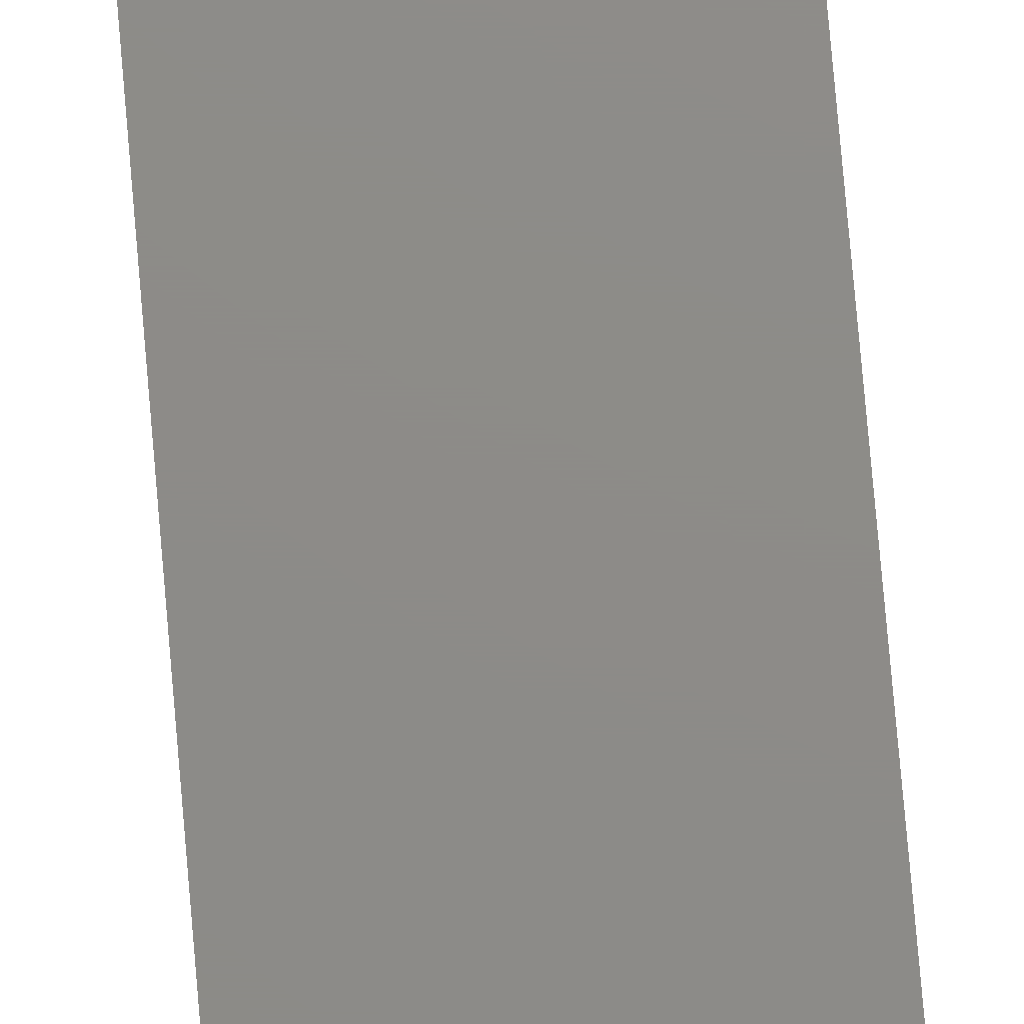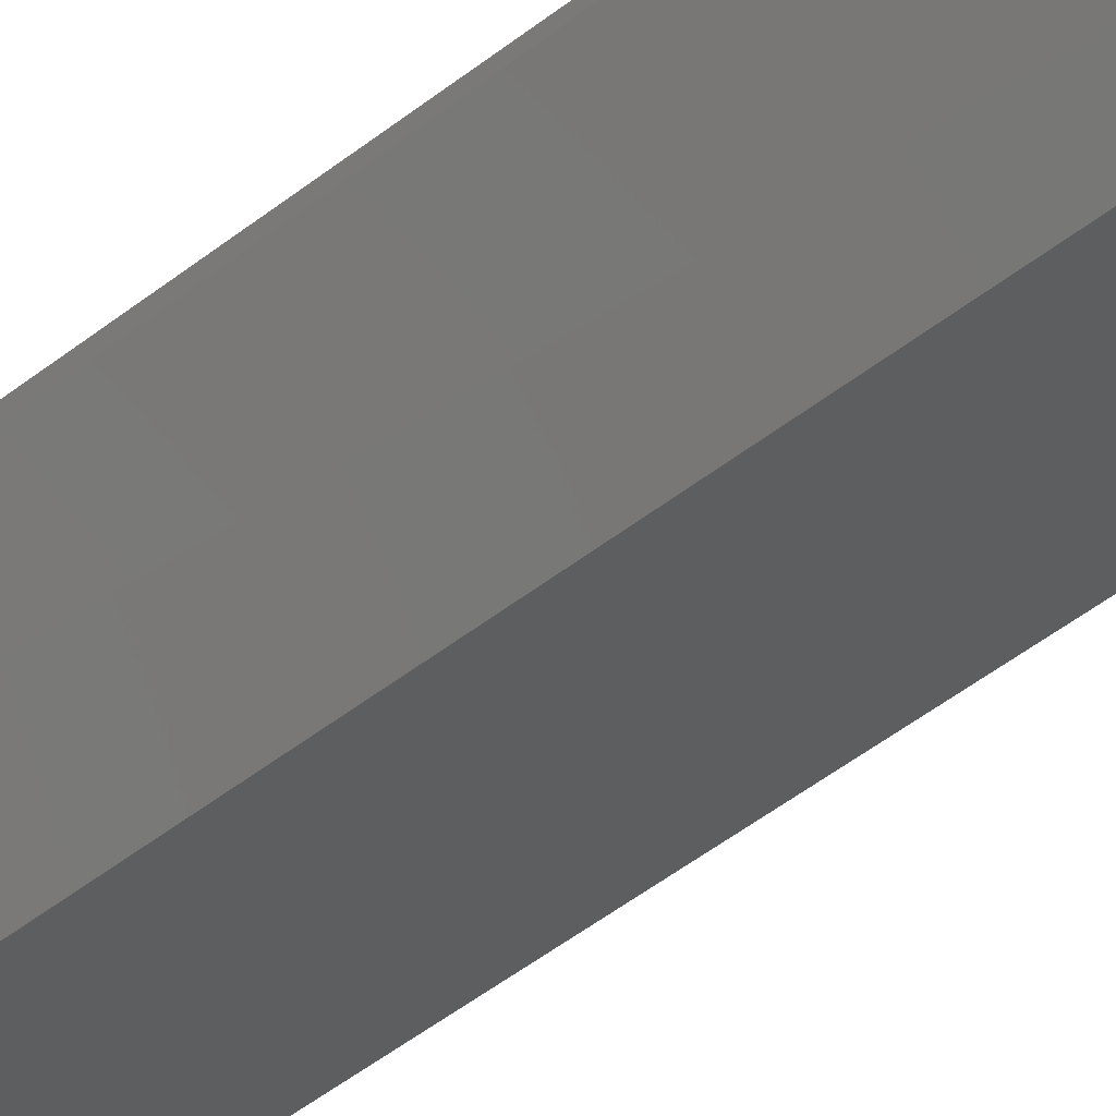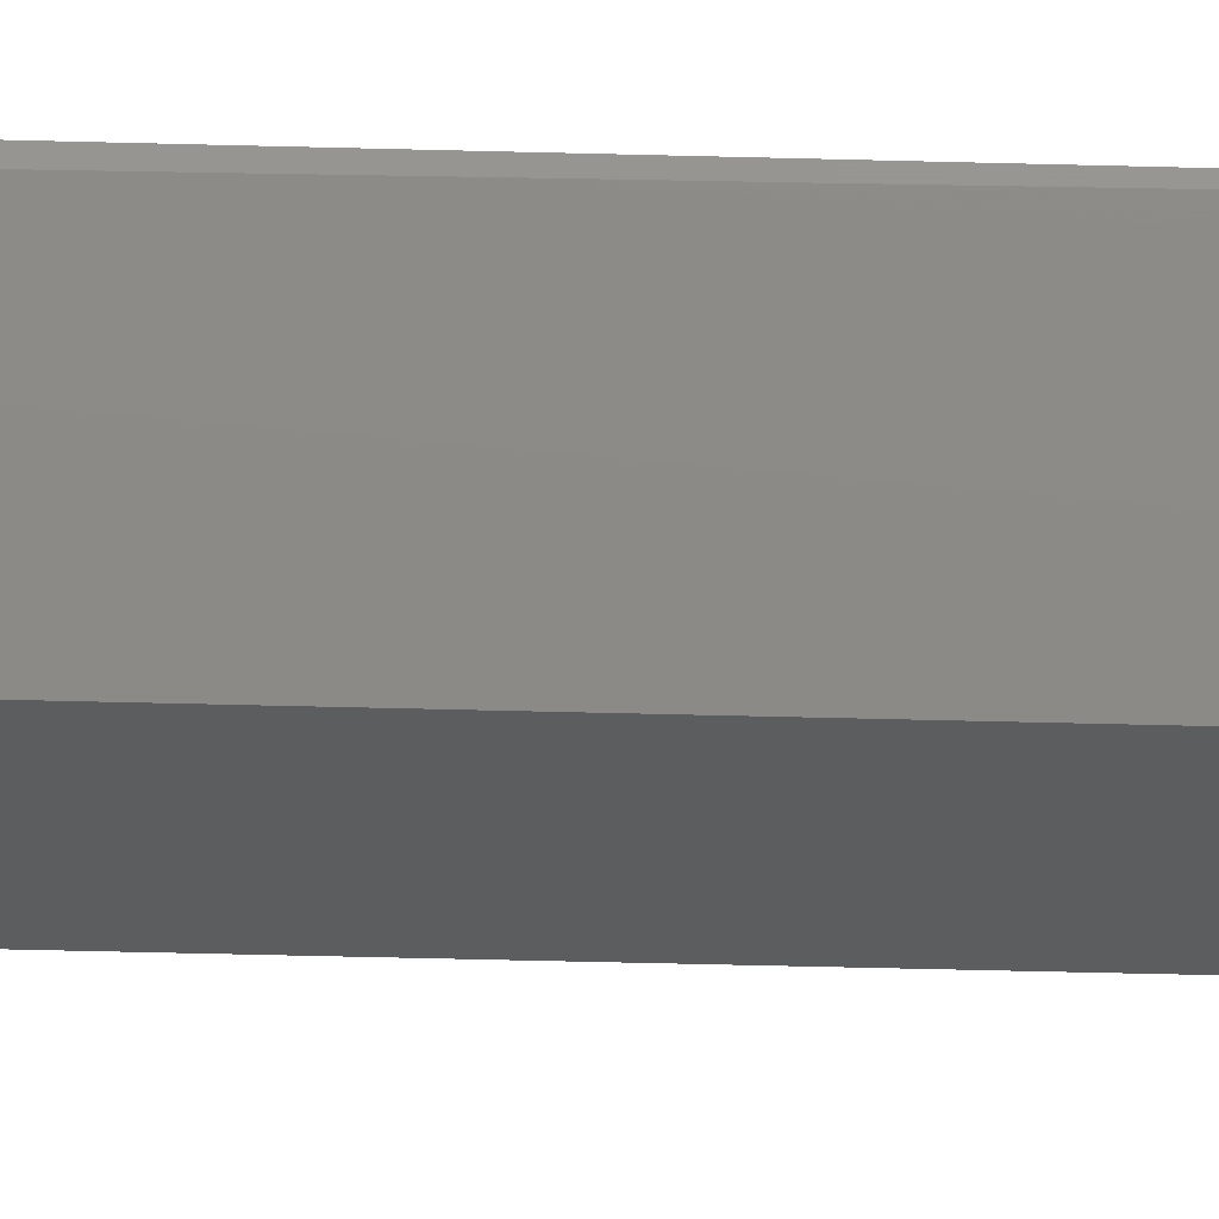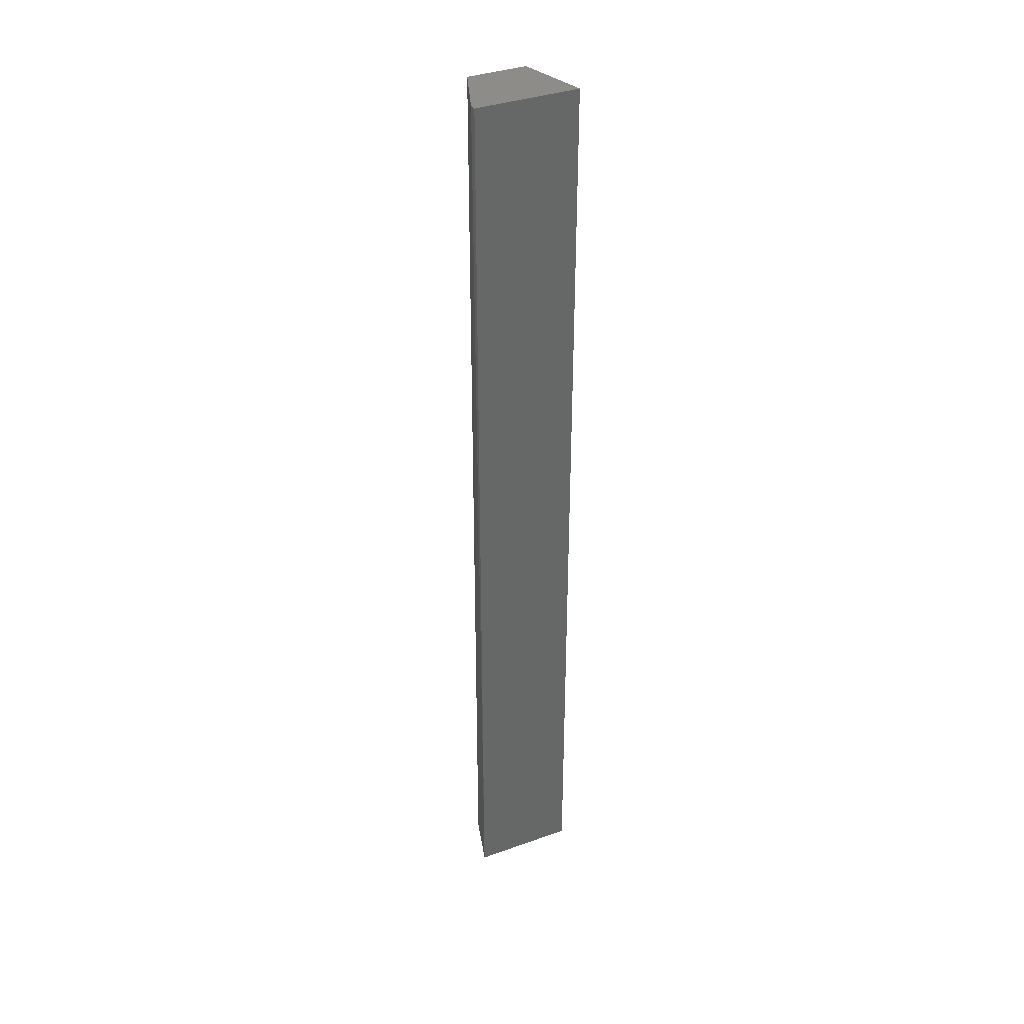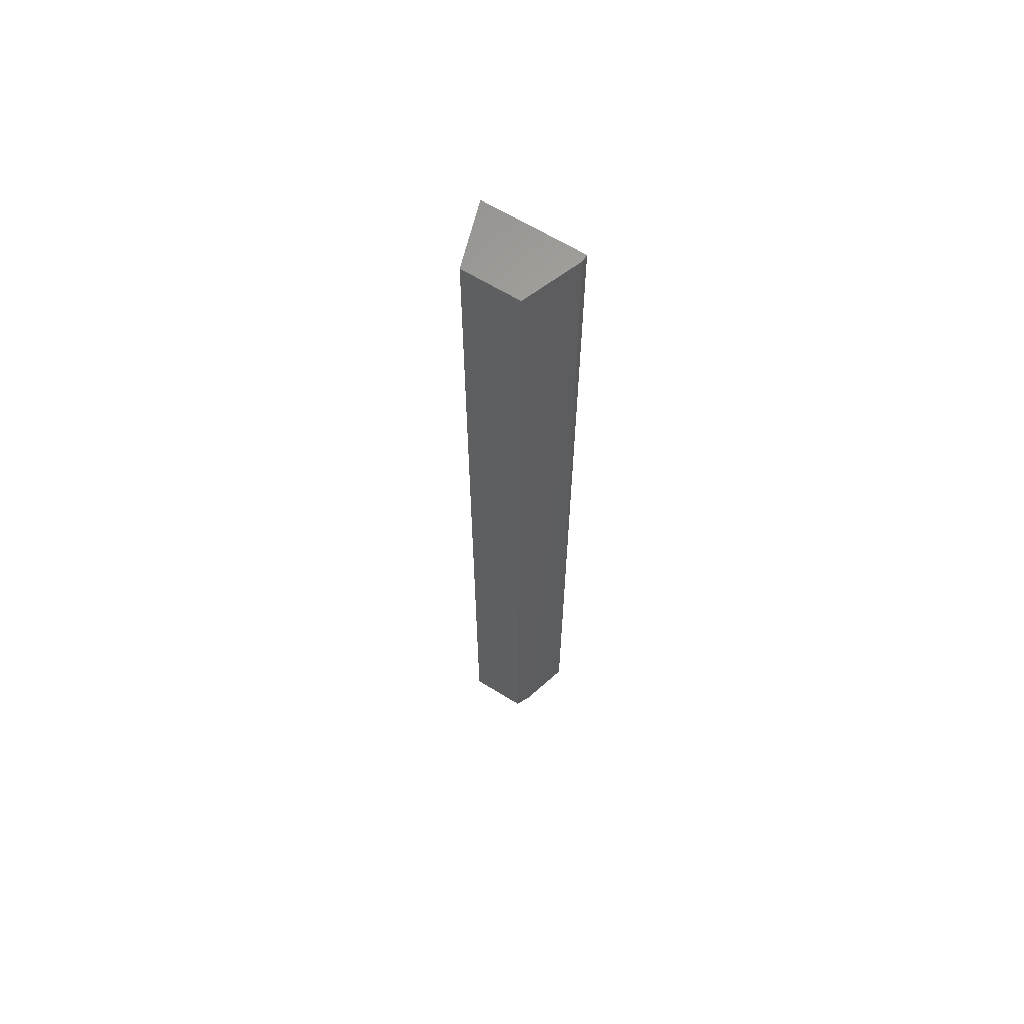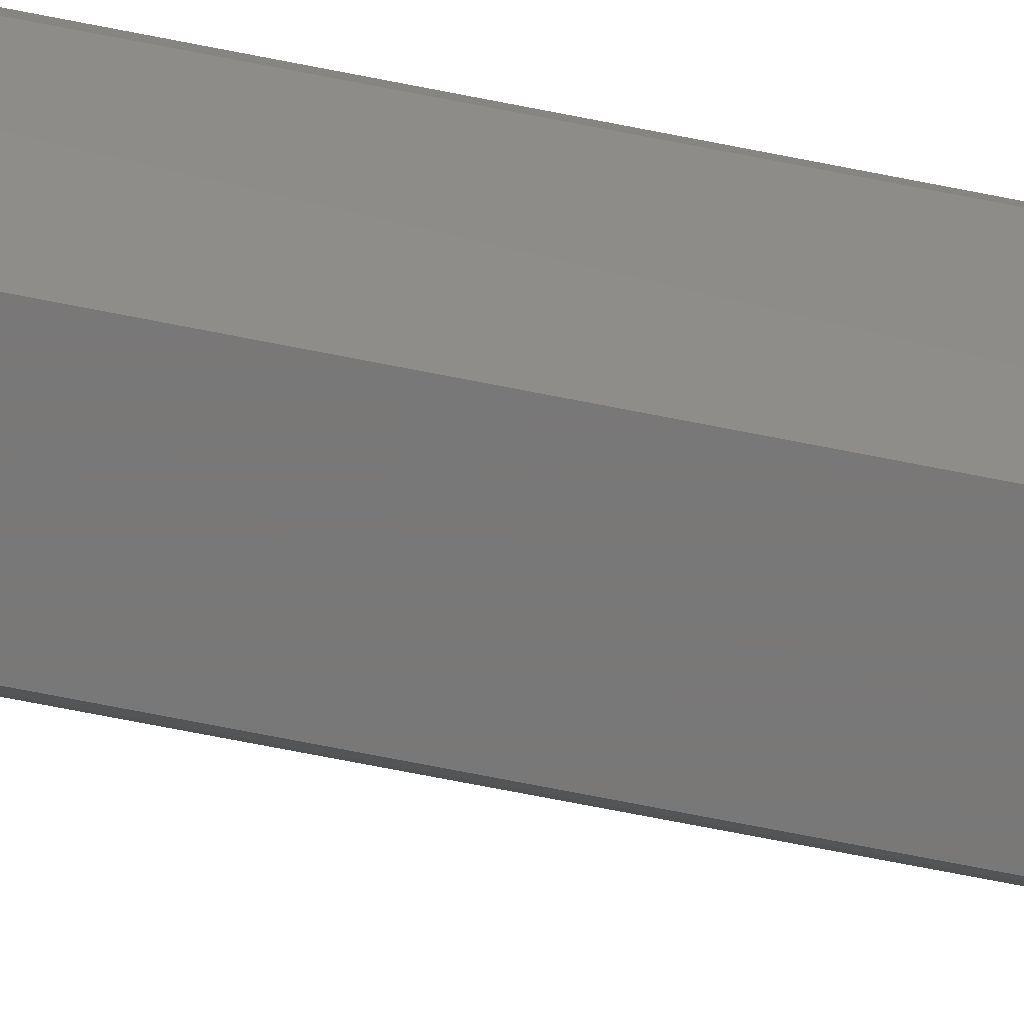
<metadata>
{"format":"stl","ext":"stl","renderer":"f3d","projection":"perspective","resolution":1024,"background":"white","views":[{"elev":75.3,"azim":-4.9,"up":"+Y"},{"elev":-33.9,"azim":-40.2,"up":"+Y"},{"elev":-32.0,"azim":-92.4,"up":"+Y"},{"elev":36.7,"azim":155.2,"up":"+Z"},{"elev":64.1,"azim":32.0,"up":"+Z"},{"elev":-71.3,"azim":-101.2,"up":"+Y"}]}
</metadata>
<code>
# stl→obj: 11 verts, 18 faces
v -27.34 41 401.1
v -27.34 41 192.1
v -25.73 44.21 192.1
v -22.51 53.86 401.1
v -22.51 55.47 401.1
v -45.02 55.47 401.1
v -22.51 55.47 192.1
v -40.19 41 192.1
v -45.02 55.47 192.1
v -40.19 41 401.1
v -45.02 53.86 192.1
f 1 2 3
f 4 5 6
f 5 4 7
f 6 5 7
f 4 6 1
f 7 8 9
f 6 7 9
f 8 7 2
f 1 8 2
f 1 6 10
f 8 1 10
f 9 8 11
f 6 9 11
f 8 10 11
f 10 6 11
f 7 4 3
f 4 1 3
f 2 7 3

</code>
